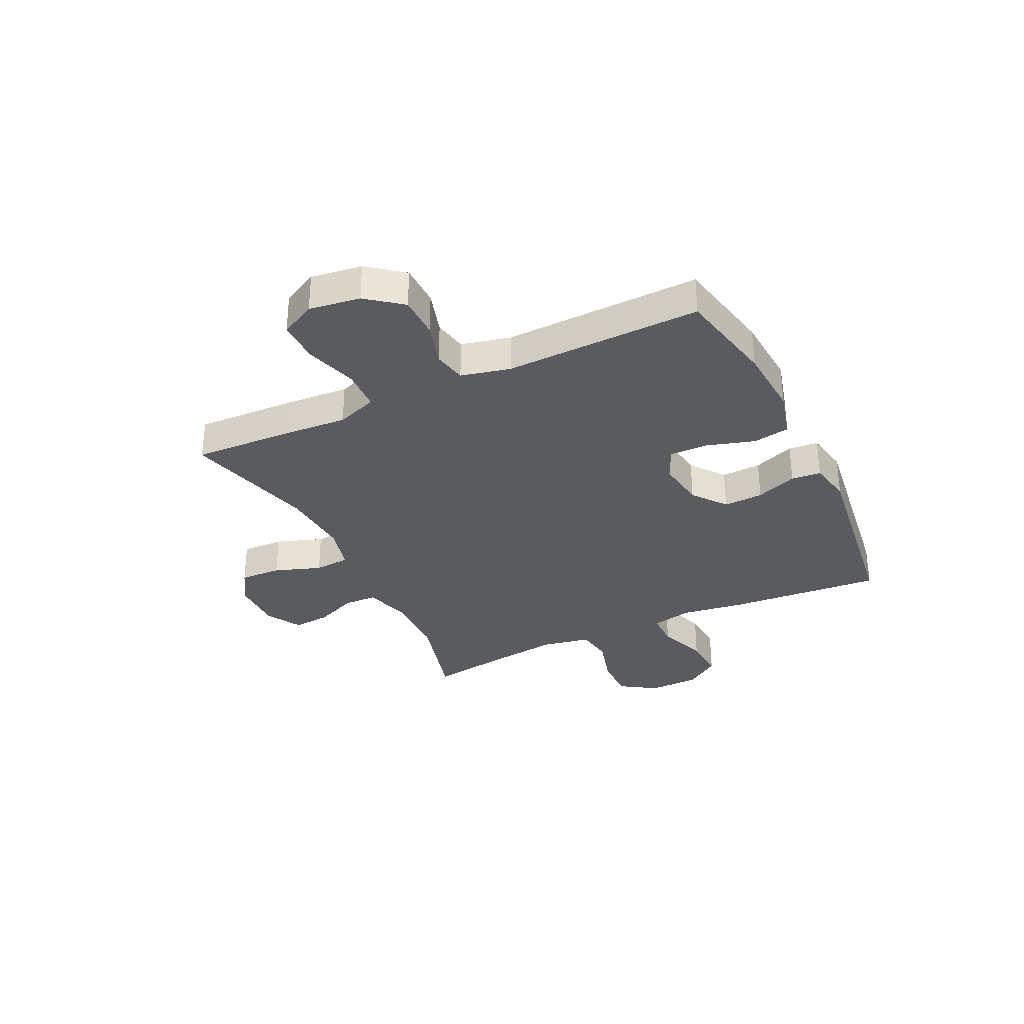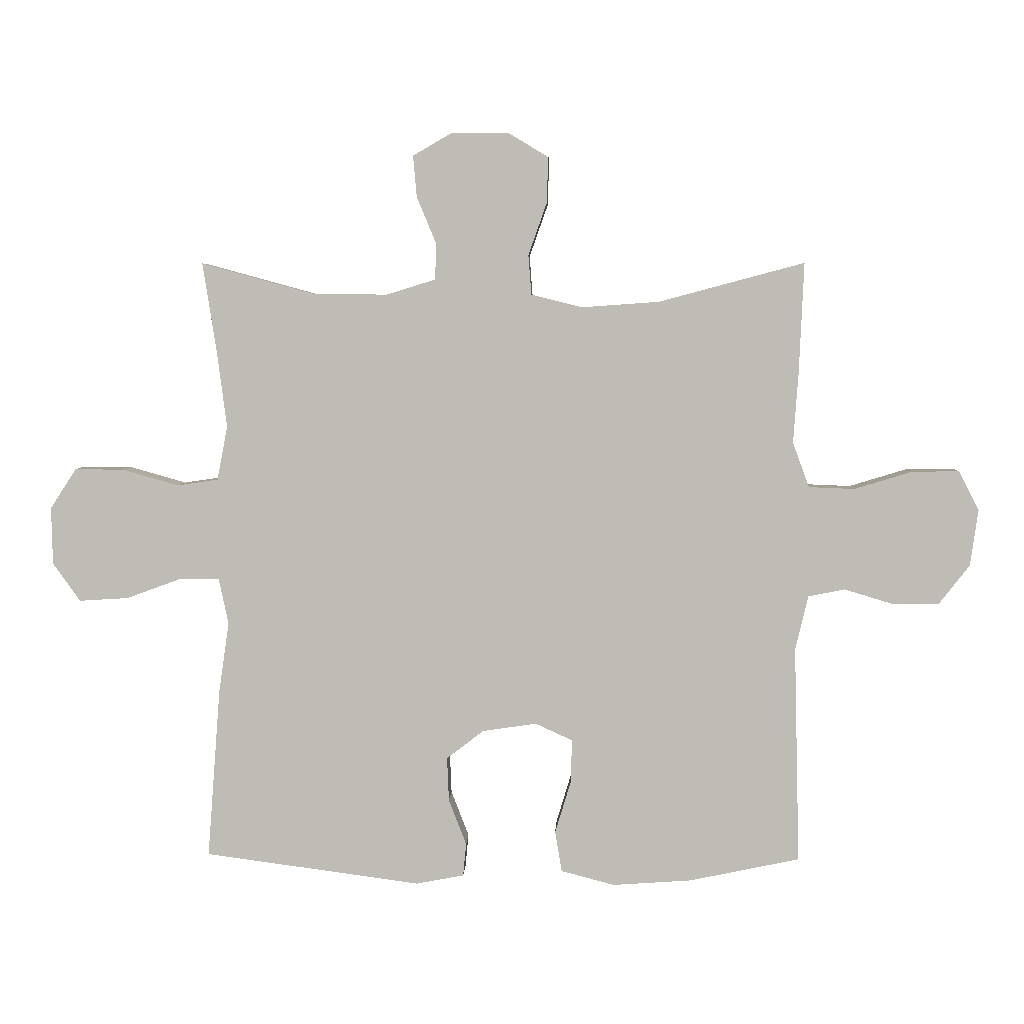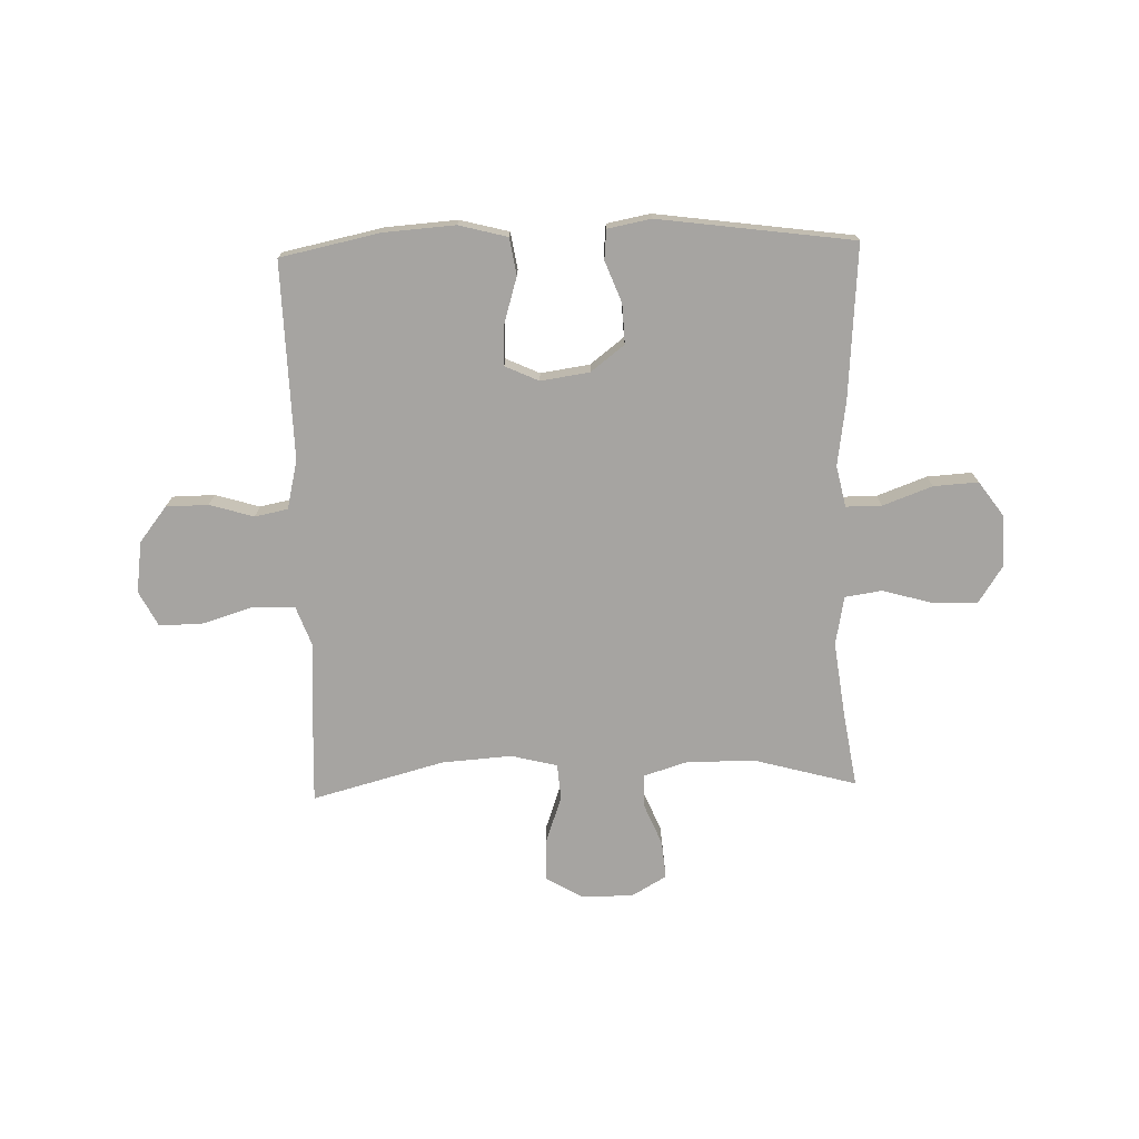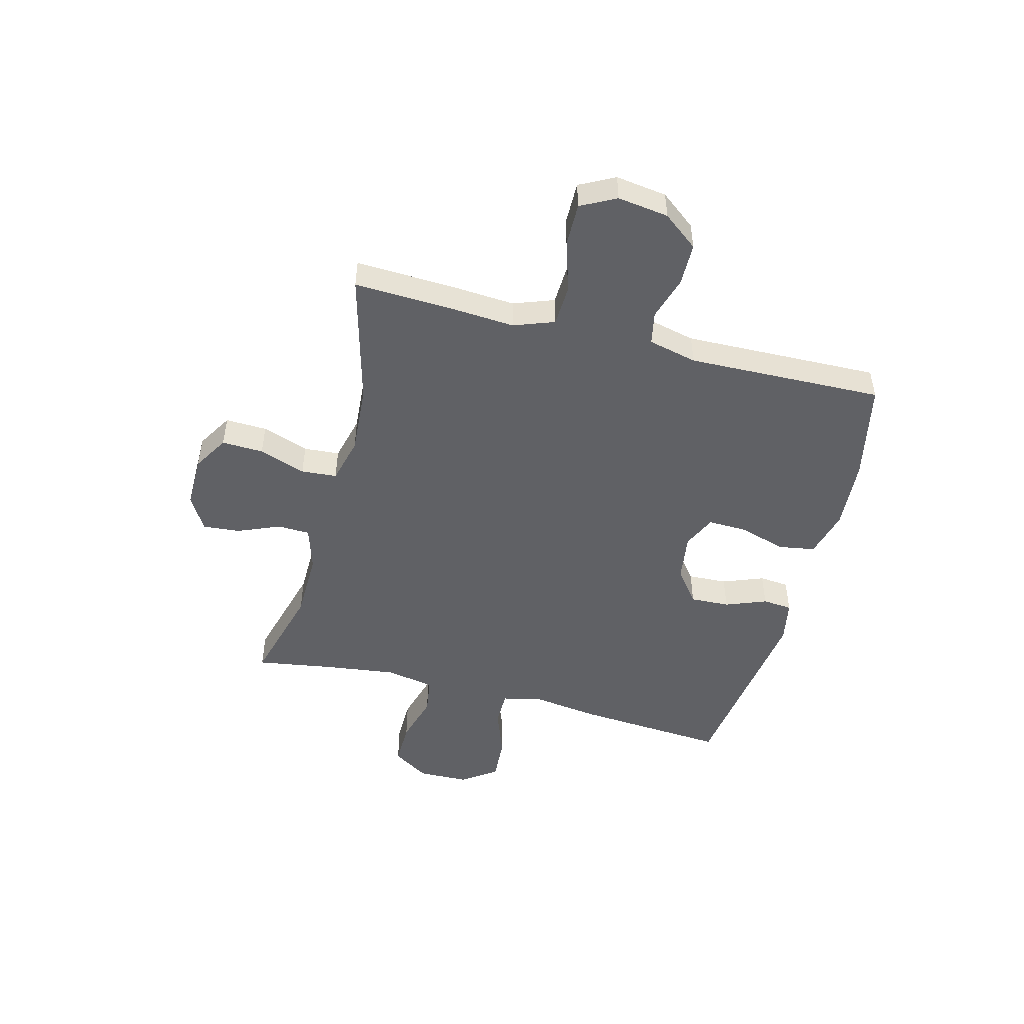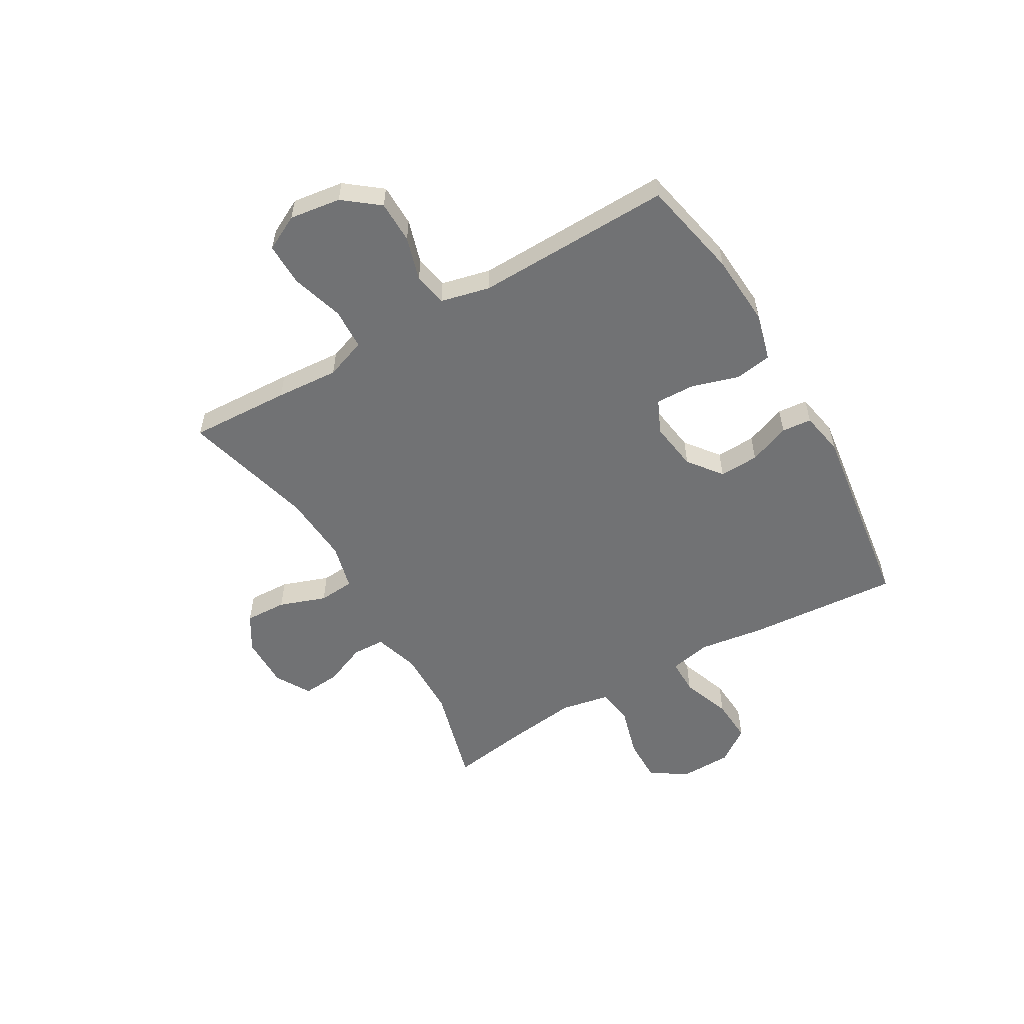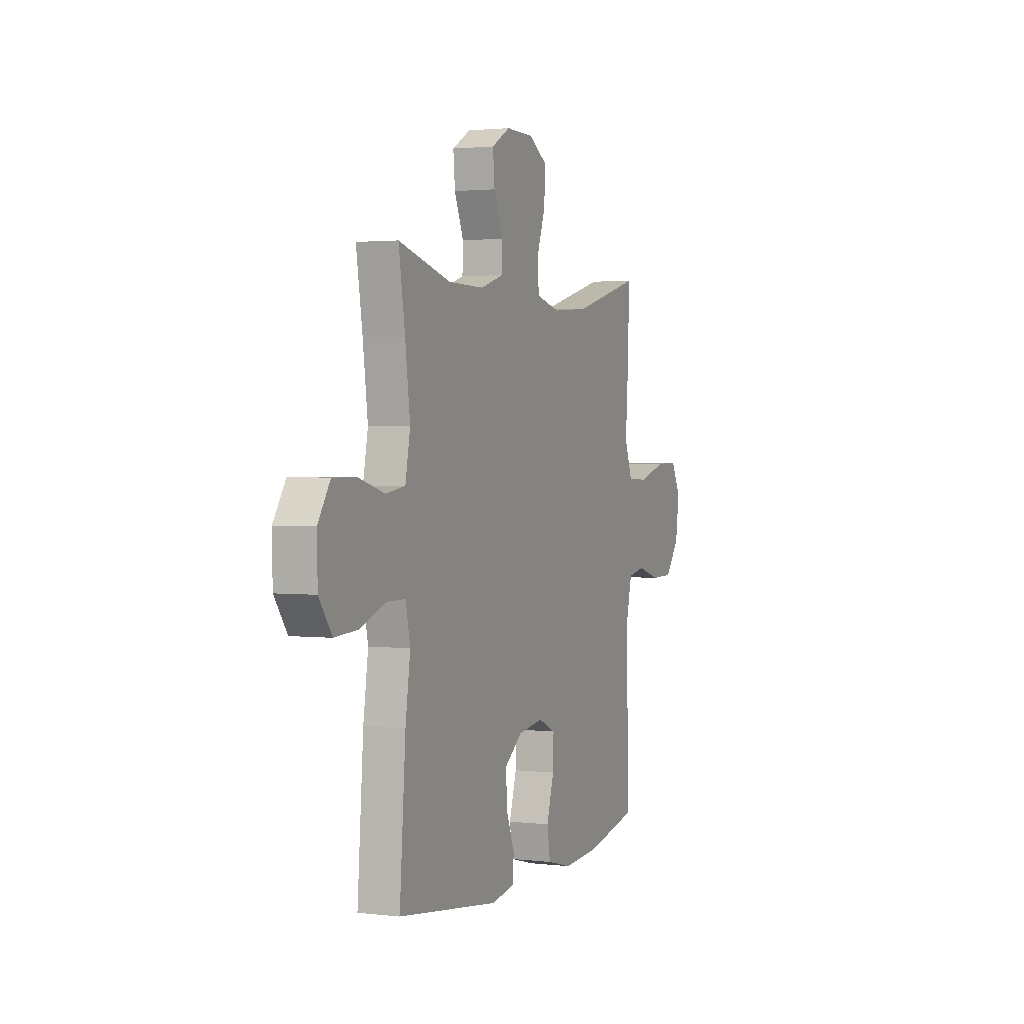
<metadata>
{"format":"obj","ext":"obj","renderer":"f3d","projection":"perspective","resolution":1024,"background":"white","views":[{"elev":-32.5,"azim":115.7,"up":"+Y"},{"elev":4.7,"azim":2.2,"up":"+Z"},{"elev":-73.5,"azim":-178.3,"up":"+Y"},{"elev":-49.0,"azim":75.5,"up":"+Y"},{"elev":-55.4,"azim":120.1,"up":"+Y"},{"elev":2.1,"azim":-67.3,"up":"+Z"}]}
</metadata>
<code>
v -0.5 0.07 0.5
v -0.317 0.07 0.45
v -0.192 0.07 0.448
v -0.111 0.07 0.473
v -0.109 0.07 0.532
v -0.141 0.07 0.609
v -0.147 0.07 0.677
v -0.083 0.07 0.714
v 0.012 0.07 0.713
v 0.077 0.07 0.674
v 0.074 0.07 0.598
v 0.044 0.07 0.513
v 0.049 0.07 0.448
v 0.133 0.07 0.427
v 0.26 0.07 0.436
v 0.5 0.07 0.5
v 0.492 0.07 0.317
v 0.484 0.07 0.203
v 0.511 0.07 0.129
v 0.586 0.07 0.126
v 0.681 0.07 0.155
v 0.759 0.07 0.156
v 0.792 0.07 0.092
v 0.779 0.07 -0.001
v 0.729 0.07 -0.065
v 0.652 0.07 -0.066
v 0.572 0.07 -0.042
v 0.512 0.07 -0.054
v 0.491 0.07 -0.143
v 0.5 0.07 -0.5
v 0.319 0.07 -0.538
v 0.189 0.07 -0.547
v 0.101 0.07 -0.524
v 0.09 0.07 -0.457
v 0.116 0.07 -0.371
v 0.118 0.07 -0.3
v 0.057 0.07 -0.272
v -0.032 0.07 -0.285
v -0.093 0.07 -0.332
v -0.09 0.07 -0.404
v -0.061 0.07 -0.479
v -0.066 0.07 -0.533
v -0.145 0.07 -0.548
v -0.5 0.07 -0.5
v -0.479 0.07 -0.222
v -0.462 0.07 -0.104
v -0.478 0.07 -0.029
v -0.543 0.07 -0.029
v -0.633 0.07 -0.062
v -0.714 0.07 -0.067
v -0.759 0.07 -0.004
v -0.761 0.07 0.09
v -0.718 0.07 0.156
v -0.637 0.07 0.155
v -0.545 0.07 0.129
v -0.478 0.07 0.139
v -0.461 0.07 0.228
v -0.478 0.07 0.36
v -0.5 0 0.5
v -0.317 0 0.45
v -0.192 0 0.448
v -0.111 0 0.473
v -0.109 0 0.532
v -0.141 0 0.609
v -0.147 0 0.677
v -0.083 0 0.714
v 0.012 0 0.713
v 0.077 0 0.674
v 0.074 0 0.598
v 0.044 0 0.513
v 0.049 0 0.448
v 0.133 0 0.427
v 0.26 0 0.436
v 0.5 0 0.5
v 0.492 0 0.317
v 0.484 0 0.203
v 0.511 0 0.129
v 0.586 0 0.126
v 0.681 0 0.155
v 0.759 0 0.156
v 0.792 0 0.092
v 0.779 0 -0.001
v 0.729 0 -0.065
v 0.652 0 -0.066
v 0.572 0 -0.042
v 0.512 0 -0.054
v 0.491 0 -0.143
v 0.5 0 -0.5
v 0.319 0 -0.538
v 0.189 0 -0.547
v 0.101 0 -0.524
v 0.09 0 -0.457
v 0.116 0 -0.371
v 0.118 0 -0.3
v 0.057 0 -0.272
v -0.032 0 -0.285
v -0.093 0 -0.332
v -0.09 0 -0.404
v -0.061 0 -0.479
v -0.066 0 -0.533
v -0.145 0 -0.548
v -0.5 0 -0.5
v -0.479 0 -0.222
v -0.462 0 -0.104
v -0.478 0 -0.029
v -0.543 0 -0.029
v -0.633 0 -0.062
v -0.714 0 -0.067
v -0.759 0 -0.004
v -0.761 0 0.09
v -0.718 0 0.156
v -0.637 0 0.155
v -0.545 0 0.129
v -0.478 0 0.139
v -0.461 0 0.228
v -0.478 0 0.36
f 52 53 54 55
f 52 55 56
f 51 52 56
f 48 49 50 51
f 47 48 51 56
f 46 47 56 57
f 44 45 46
f 43 44 46
f 40 41 42 43
f 39 40 43 46
f 38 39 46 57
f 32 33 34 35
f 32 35 36
f 29 30 31 32
f 28 29 32 36
f 24 25 26 27
f 22 23 24 27
f 20 21 22 27
f 19 20 27 28
f 18 19 28 36
f 15 16 17 18
f 14 15 18 36
f 9 10 11 12
f 9 12 13
f 8 9 13
f 5 6 7 8
f 4 5 8 13
f 3 4 13 14
f 58 1 2
f 37 38 57 58
f 14 36 37 58
f 2 3 14 58
f 113 112 111 110
f 114 113 110
f 114 110 109
f 109 108 107 106
f 114 109 106 105
f 115 114 105 104
f 104 103 102
f 104 102 101
f 101 100 99 98
f 104 101 98 97
f 115 104 97 96
f 93 92 91 90
f 94 93 90
f 90 89 88 87
f 94 90 87 86
f 85 84 83 82
f 85 82 81 80
f 85 80 79 78
f 86 85 78 77
f 94 86 77 76
f 76 75 74 73
f 94 76 73 72
f 70 69 68 67
f 71 70 67
f 71 67 66
f 66 65 64 63
f 71 66 63 62
f 72 71 62 61
f 60 59 116
f 116 115 96 95
f 116 95 94 72
f 116 72 61 60
f 1 59 60 2
f 2 60 61 3
f 3 61 62 4
f 4 62 63 5
f 5 63 64 6
f 6 64 65 7
f 7 65 66 8
f 8 66 67 9
f 9 67 68 10
f 10 68 69 11
f 11 69 70 12
f 12 70 71 13
f 13 71 72 14
f 14 72 73 15
f 15 73 74 16
f 16 74 75 17
f 17 75 76 18
f 18 76 77 19
f 19 77 78 20
f 20 78 79 21
f 21 79 80 22
f 22 80 81 23
f 23 81 82 24
f 24 82 83 25
f 25 83 84 26
f 26 84 85 27
f 27 85 86 28
f 28 86 87 29
f 29 87 88 30
f 30 88 89 31
f 31 89 90 32
f 32 90 91 33
f 33 91 92 34
f 34 92 93 35
f 35 93 94 36
f 36 94 95 37
f 37 95 96 38
f 38 96 97 39
f 39 97 98 40
f 40 98 99 41
f 41 99 100 42
f 42 100 101 43
f 43 101 102 44
f 44 102 103 45
f 45 103 104 46
f 46 104 105 47
f 47 105 106 48
f 48 106 107 49
f 49 107 108 50
f 50 108 109 51
f 51 109 110 52
f 52 110 111 53
f 53 111 112 54
f 54 112 113 55
f 55 113 114 56
f 56 114 115 57
f 57 115 116 58
f 58 116 59 1

</code>
